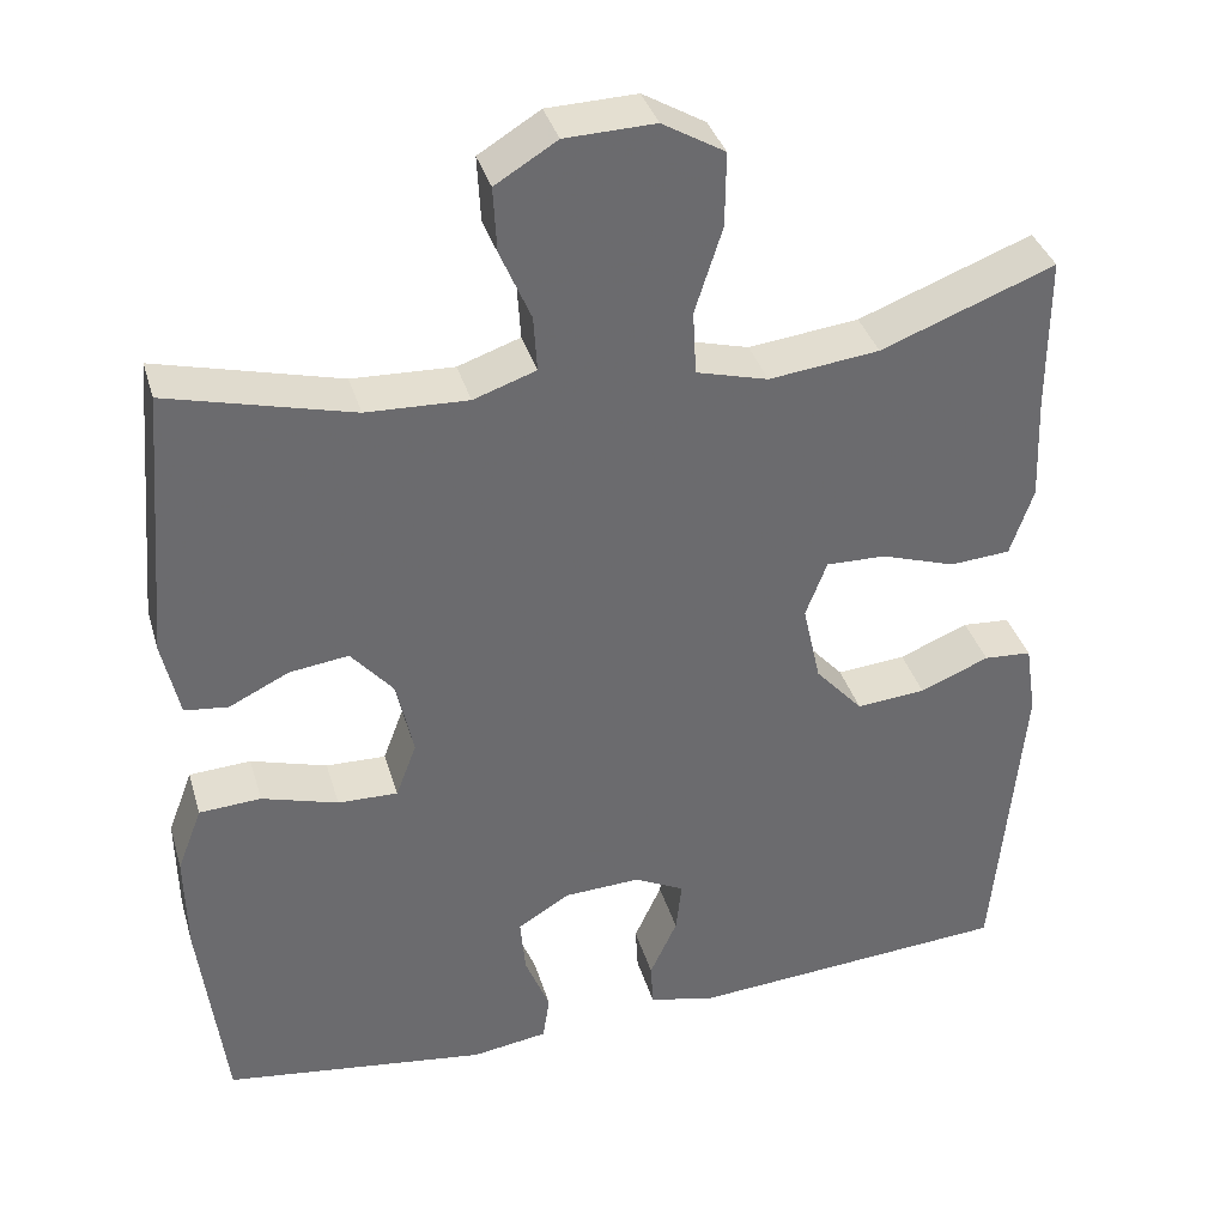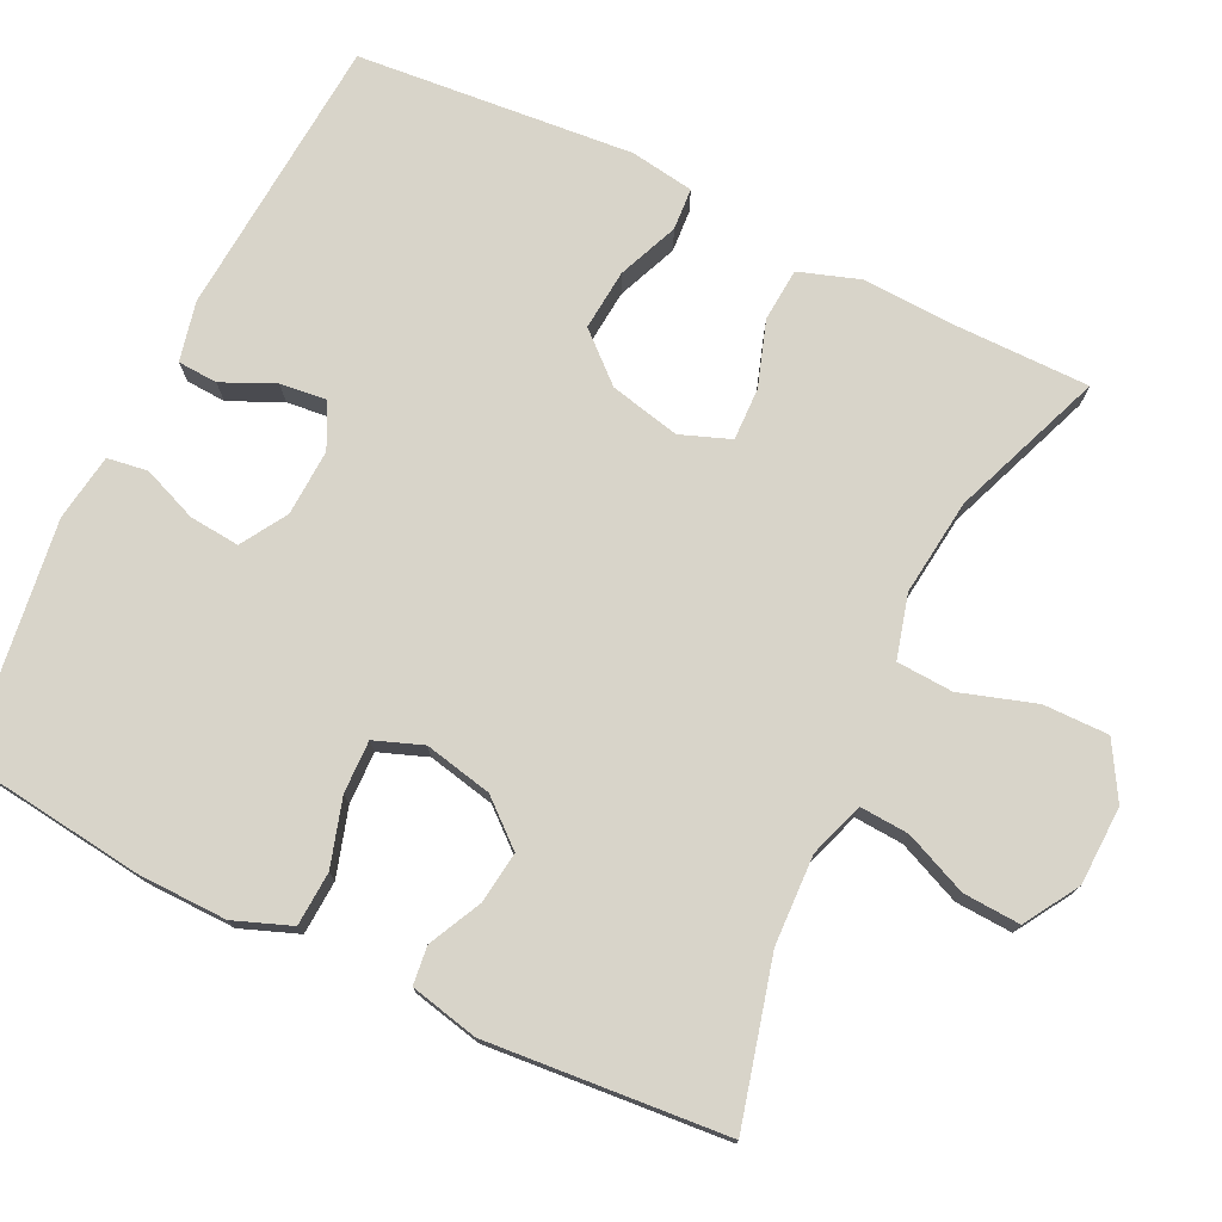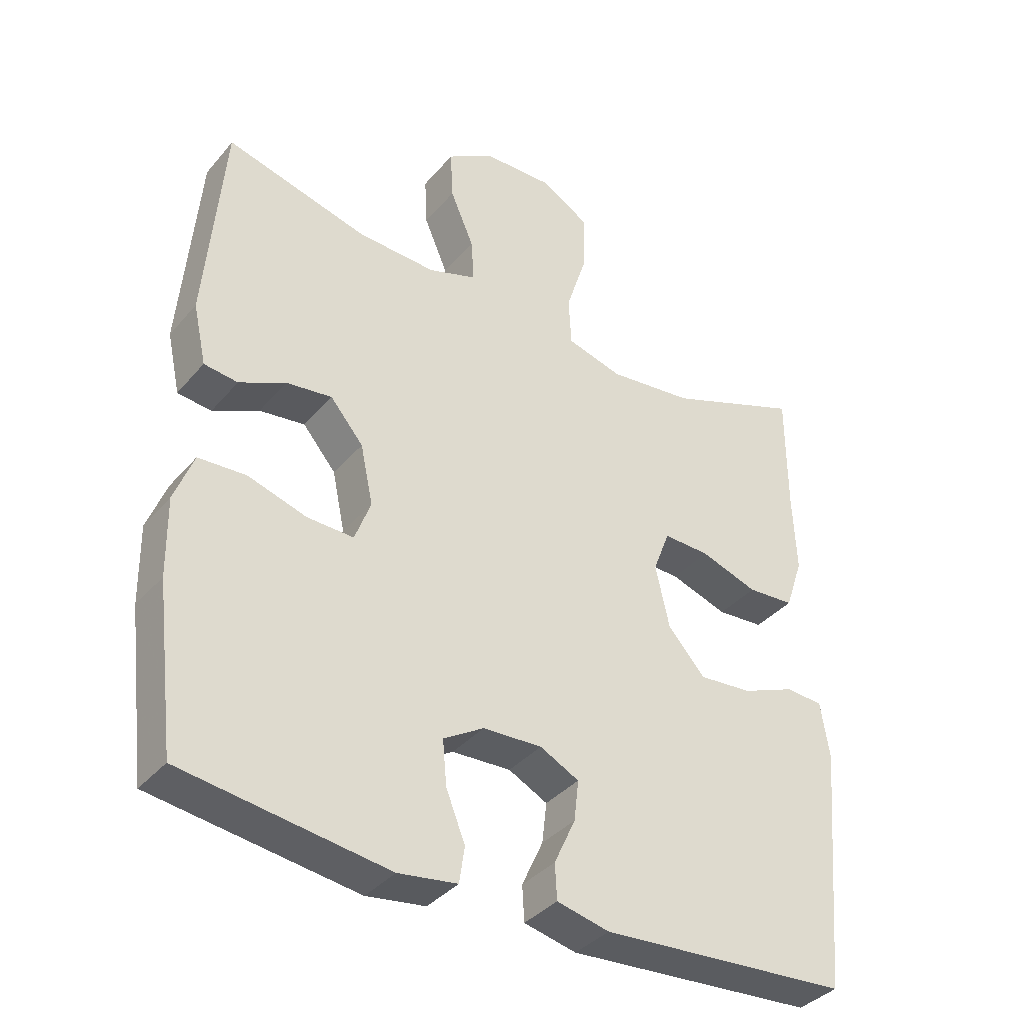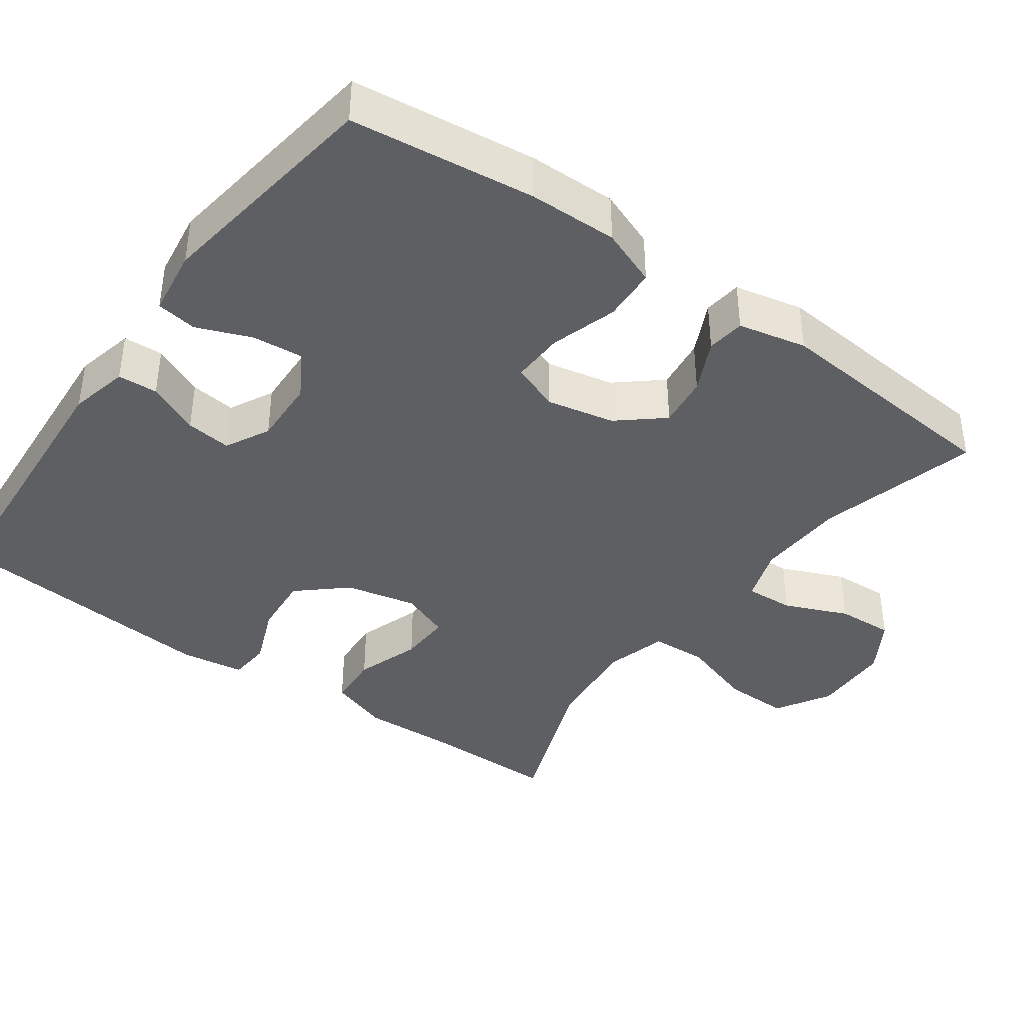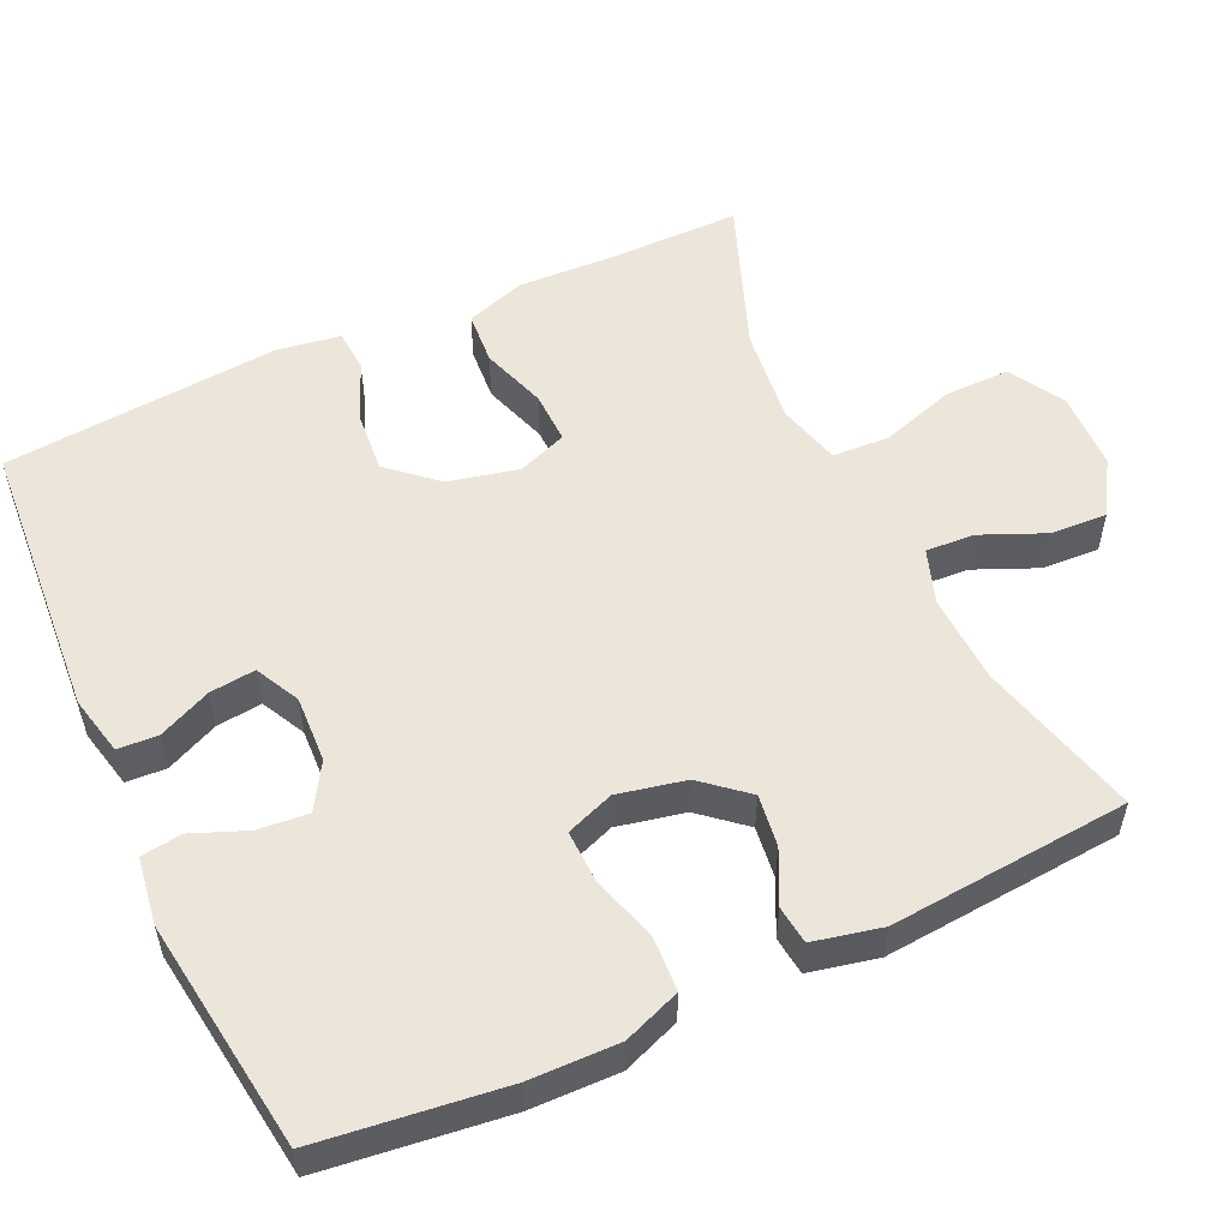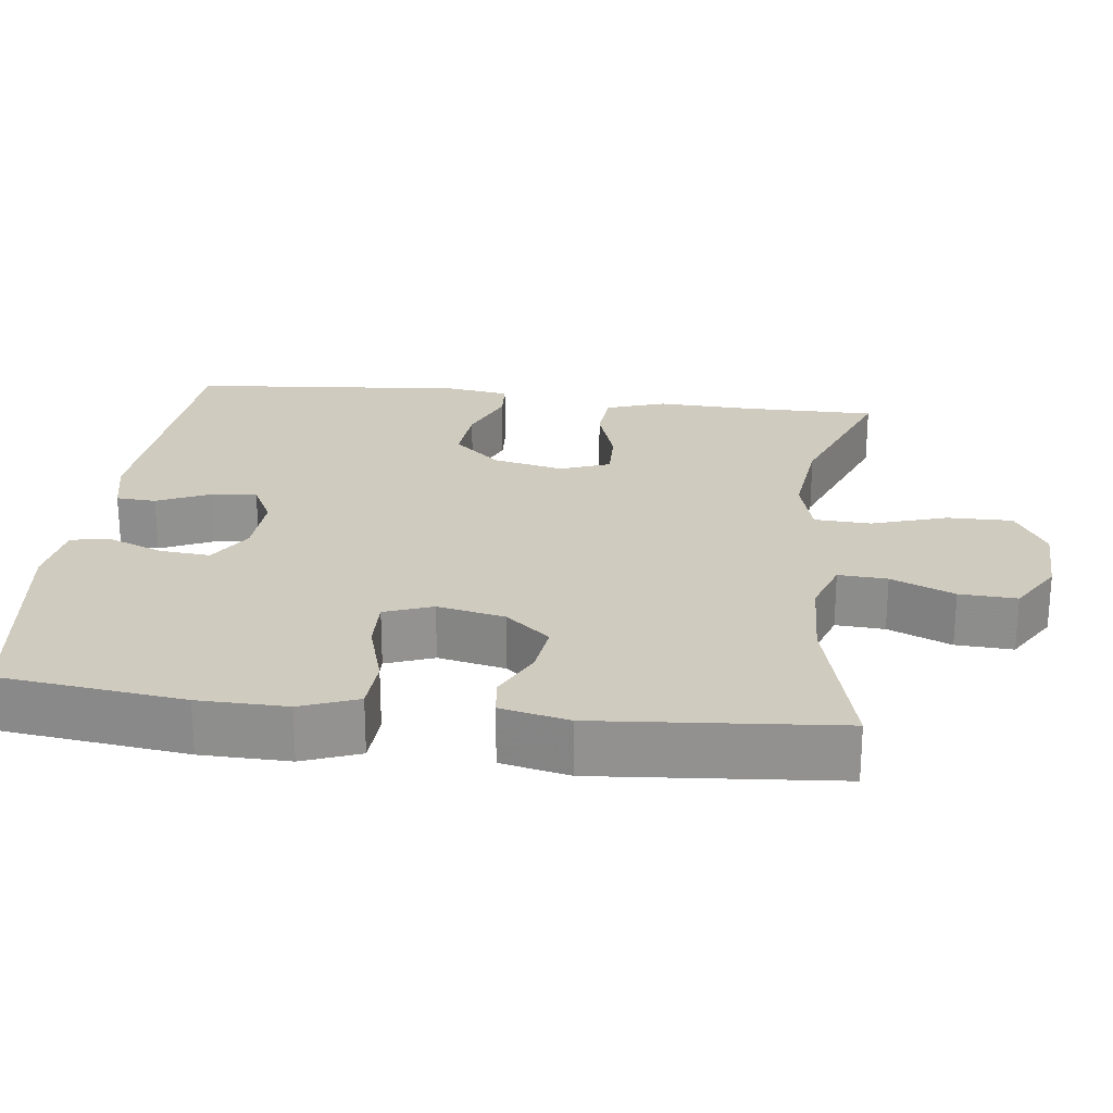
<metadata>
{"format":"obj","ext":"obj","renderer":"f3d","projection":"perspective","resolution":1024,"background":"white","views":[{"elev":36.8,"azim":-15.9,"up":"+Z"},{"elev":75.5,"azim":-64.1,"up":"+Y"},{"elev":-37.3,"azim":-35.2,"up":"+Z"},{"elev":-39.8,"azim":-125.9,"up":"+Y"},{"elev":54.2,"azim":-114.8,"up":"+Y"},{"elev":23.7,"azim":-83.0,"up":"+Y"}]}
</metadata>
<code>
v 0.5 0.07 -0.5
v 0.123 0.07 -0.527
v 0.044 0.07 -0.509
v 0.041 0.07 -0.456
v 0.073 0.07 -0.386
v 0.08 0.07 -0.325
v 0.021 0.07 -0.295
v -0.068 0.07 -0.299
v -0.129 0.07 -0.336
v -0.123 0.07 -0.403
v -0.094 0.07 -0.476
v -0.102 0.07 -0.53
v -0.191 0.07 -0.543
v -0.5 0.07 -0.5
v -0.53 0.07 -0.255
v -0.532 0.07 -0.137
v -0.503 0.07 -0.061
v -0.431 0.07 -0.057
v -0.342 0.07 -0.084
v -0.272 0.07 -0.086
v -0.248 0.07 -0.022
v -0.267 0.07 0.068
v -0.317 0.07 0.127
v -0.386 0.07 0.118
v -0.456 0.07 0.084
v -0.507 0.07 0.09
v -0.527 0.07 0.181
v -0.5 0.07 0.5
v -0.285 0.07 0.444
v -0.166 0.07 0.439
v -0.093 0.07 0.464
v -0.097 0.07 0.529
v -0.133 0.07 0.613
v -0.137 0.07 0.689
v -0.065 0.07 0.733
v 0.04 0.07 0.736
v 0.113 0.07 0.693
v 0.112 0.07 0.606
v 0.08 0.07 0.506
v 0.084 0.07 0.431
v 0.168 0.07 0.408
v 0.297 0.07 0.423
v 0.5 0.07 0.5
v 0.5 0.07 0.317
v 0.505 0.07 0.195
v 0.478 0.07 0.115
v 0.407 0.07 0.11
v 0.32 0.07 0.139
v 0.25 0.07 0.141
v 0.225 0.07 0.075
v 0.246 0.07 -0.019
v 0.302 0.07 -0.082
v 0.383 0.07 -0.075
v 0.464 0.07 -0.042
v 0.52 0.07 -0.046
v 0.533 0.07 -0.131
v 0.5 0 -0.5
v 0.123 0 -0.527
v 0.044 0 -0.509
v 0.041 0 -0.456
v 0.073 0 -0.386
v 0.08 0 -0.325
v 0.021 0 -0.295
v -0.068 0 -0.299
v -0.129 0 -0.336
v -0.123 0 -0.403
v -0.094 0 -0.476
v -0.102 0 -0.53
v -0.191 0 -0.543
v -0.5 0 -0.5
v -0.53 0 -0.255
v -0.532 0 -0.137
v -0.503 0 -0.061
v -0.431 0 -0.057
v -0.342 0 -0.084
v -0.272 0 -0.086
v -0.248 0 -0.022
v -0.267 0 0.068
v -0.317 0 0.127
v -0.386 0 0.118
v -0.456 0 0.084
v -0.507 0 0.09
v -0.527 0 0.181
v -0.5 0 0.5
v -0.285 0 0.444
v -0.166 0 0.439
v -0.093 0 0.464
v -0.097 0 0.529
v -0.133 0 0.613
v -0.137 0 0.689
v -0.065 0 0.733
v 0.04 0 0.736
v 0.113 0 0.693
v 0.112 0 0.606
v 0.08 0 0.506
v 0.084 0 0.431
v 0.168 0 0.408
v 0.297 0 0.423
v 0.5 0 0.5
v 0.5 0 0.317
v 0.505 0 0.195
v 0.478 0 0.115
v 0.407 0 0.11
v 0.32 0 0.139
v 0.25 0 0.141
v 0.225 0 0.075
v 0.246 0 -0.019
v 0.302 0 -0.082
v 0.383 0 -0.075
v 0.464 0 -0.042
v 0.52 0 -0.046
v 0.533 0 -0.131
f 3 4 5
f 2 3 5
f 1 2 5
f 56 1 5
f 55 56 5
f 54 55 5
f 53 54 5
f 52 53 5 6
f 51 52 6 7
f 50 51 7 8
f 49 50 8 9
f 46 47 48
f 45 46 48
f 44 45 48
f 44 48 49
f 43 44 49
f 42 43 49
f 41 42 49 9
f 37 38 39
f 36 37 39
f 35 36 39
f 34 35 39
f 33 34 39
f 32 33 39
f 31 32 39 40
f 40 41 9
f 31 40 9
f 30 31 9
f 27 28 29
f 26 27 29
f 25 26 29
f 24 25 29
f 23 24 29 30
f 17 18 19
f 16 17 19
f 15 16 19
f 14 15 19
f 13 14 19
f 12 13 19
f 11 12 19
f 10 11 19
f 9 10 19 20
f 22 23 30
f 21 22 30 9
f 9 20 21
f 61 60 59
f 61 59 58
f 61 58 57
f 61 57 112
f 61 112 111
f 61 111 110
f 61 110 109
f 62 61 109 108
f 63 62 108 107
f 64 63 107 106
f 65 64 106 105
f 104 103 102
f 104 102 101
f 104 101 100
f 105 104 100
f 105 100 99
f 105 99 98
f 65 105 98 97
f 95 94 93
f 95 93 92
f 95 92 91
f 95 91 90
f 95 90 89
f 95 89 88
f 96 95 88 87
f 65 97 96
f 65 96 87
f 65 87 86
f 85 84 83
f 85 83 82
f 85 82 81
f 85 81 80
f 86 85 80 79
f 75 74 73
f 75 73 72
f 75 72 71
f 75 71 70
f 75 70 69
f 75 69 68
f 75 68 67
f 75 67 66
f 76 75 66 65
f 86 79 78
f 65 86 78 77
f 77 76 65
f 1 57 58 2
f 2 58 59 3
f 3 59 60 4
f 4 60 61 5
f 5 61 62 6
f 6 62 63 7
f 7 63 64 8
f 8 64 65 9
f 9 65 66 10
f 10 66 67 11
f 11 67 68 12
f 12 68 69 13
f 13 69 70 14
f 14 70 71 15
f 15 71 72 16
f 16 72 73 17
f 17 73 74 18
f 18 74 75 19
f 19 75 76 20
f 20 76 77 21
f 21 77 78 22
f 22 78 79 23
f 23 79 80 24
f 24 80 81 25
f 25 81 82 26
f 26 82 83 27
f 27 83 84 28
f 28 84 85 29
f 29 85 86 30
f 30 86 87 31
f 31 87 88 32
f 32 88 89 33
f 33 89 90 34
f 34 90 91 35
f 35 91 92 36
f 36 92 93 37
f 37 93 94 38
f 38 94 95 39
f 39 95 96 40
f 40 96 97 41
f 41 97 98 42
f 42 98 99 43
f 43 99 100 44
f 44 100 101 45
f 45 101 102 46
f 46 102 103 47
f 47 103 104 48
f 48 104 105 49
f 49 105 106 50
f 50 106 107 51
f 51 107 108 52
f 52 108 109 53
f 53 109 110 54
f 54 110 111 55
f 55 111 112 56
f 56 112 57 1

</code>
